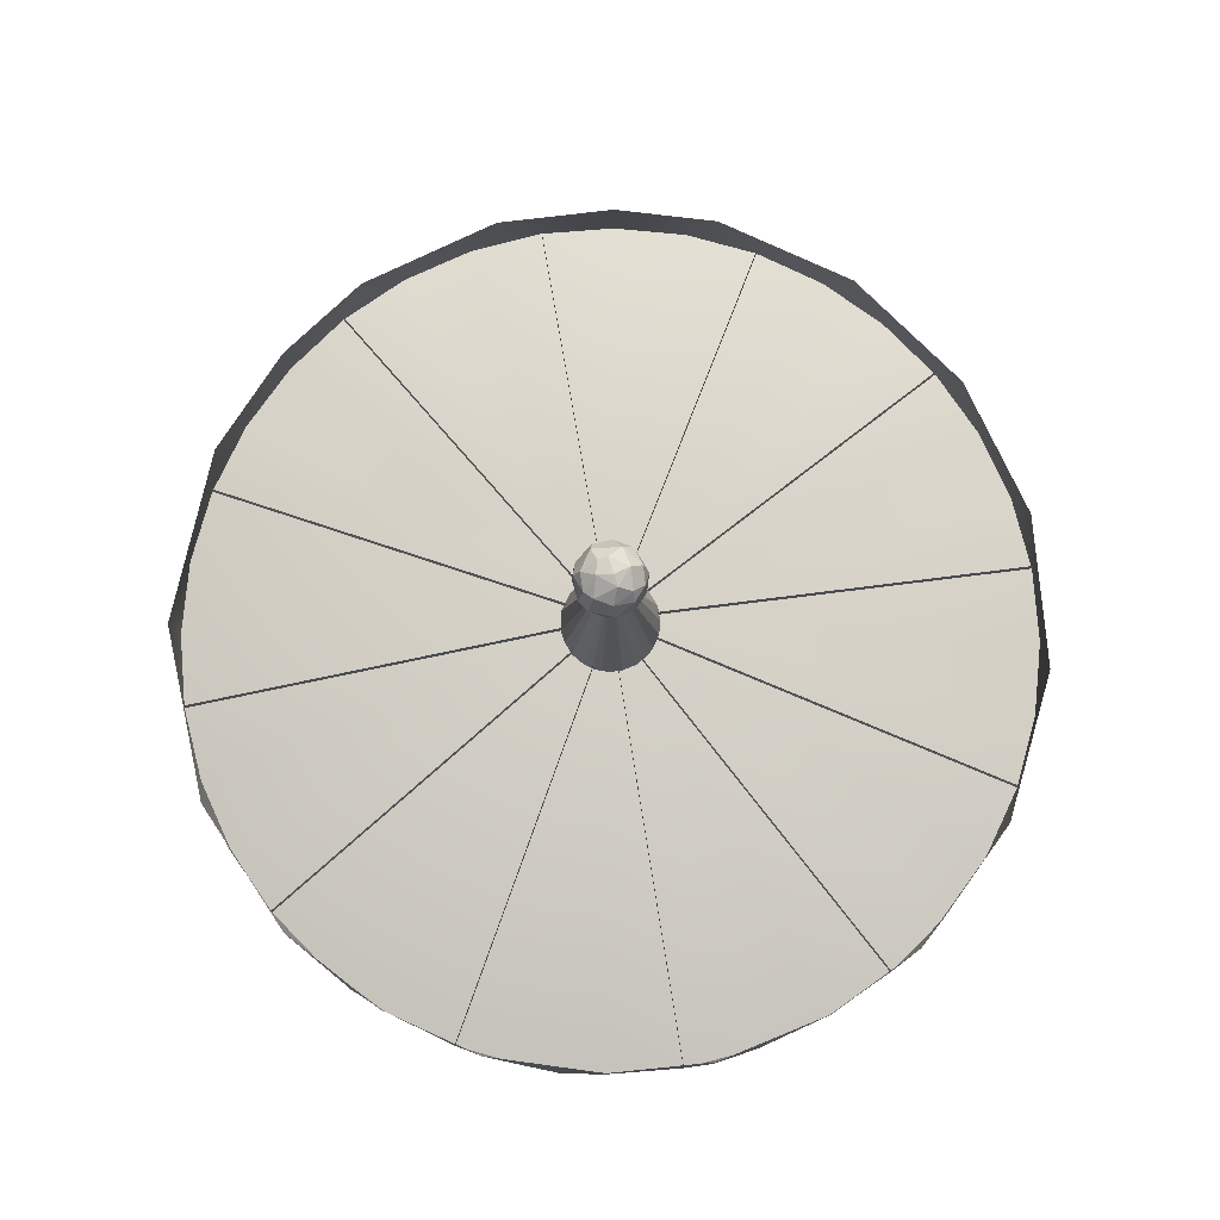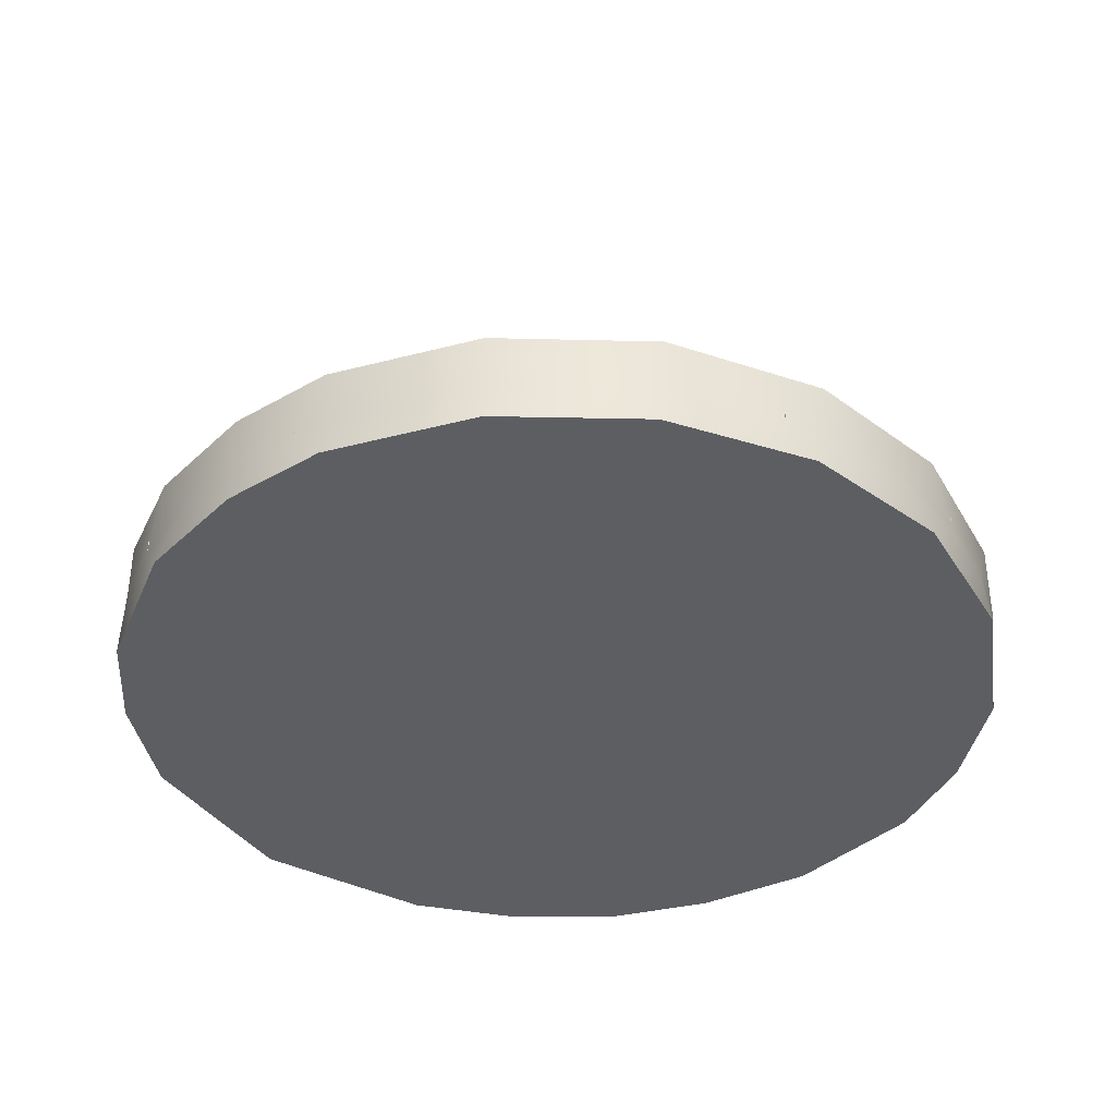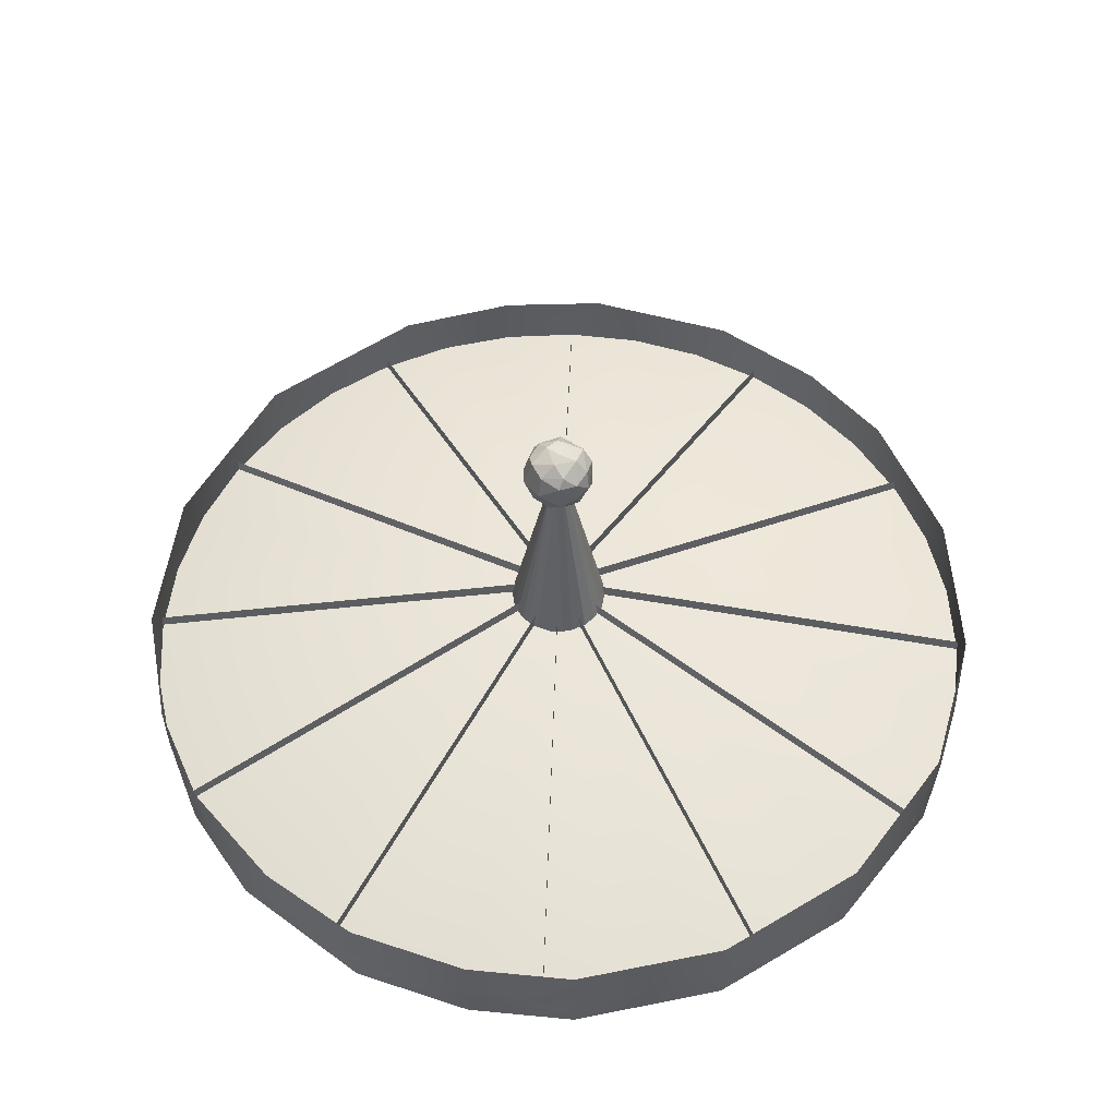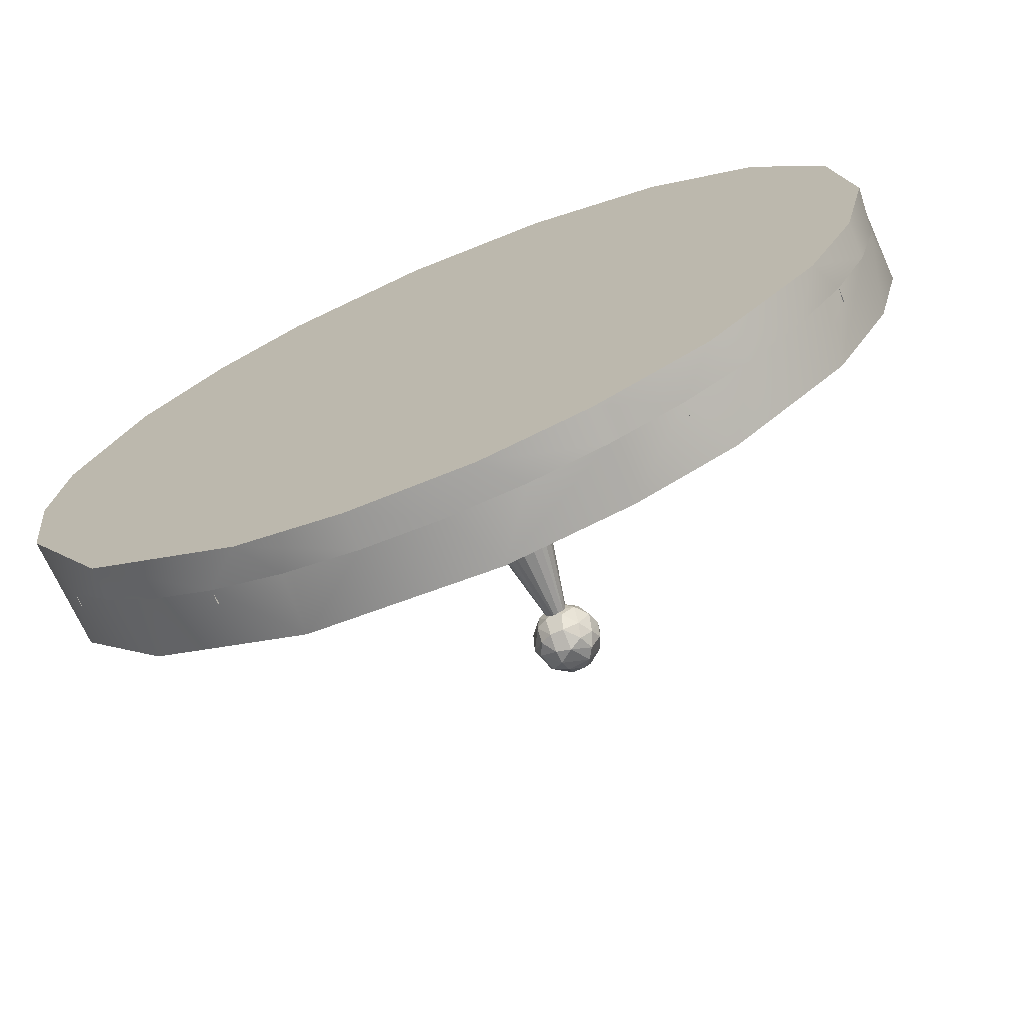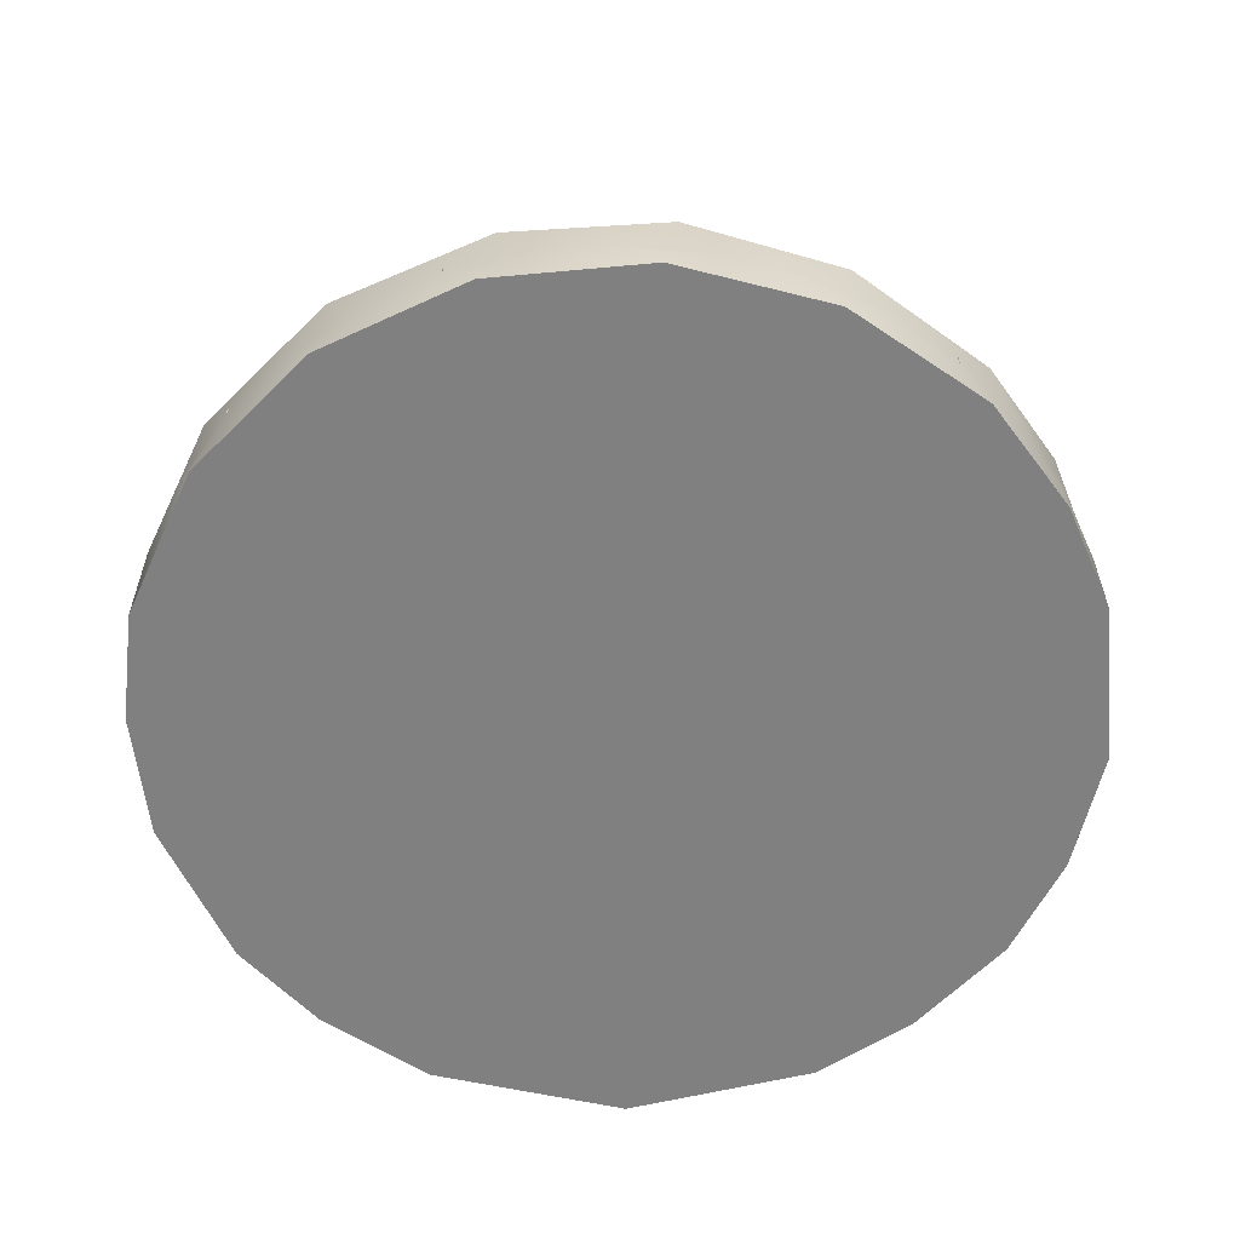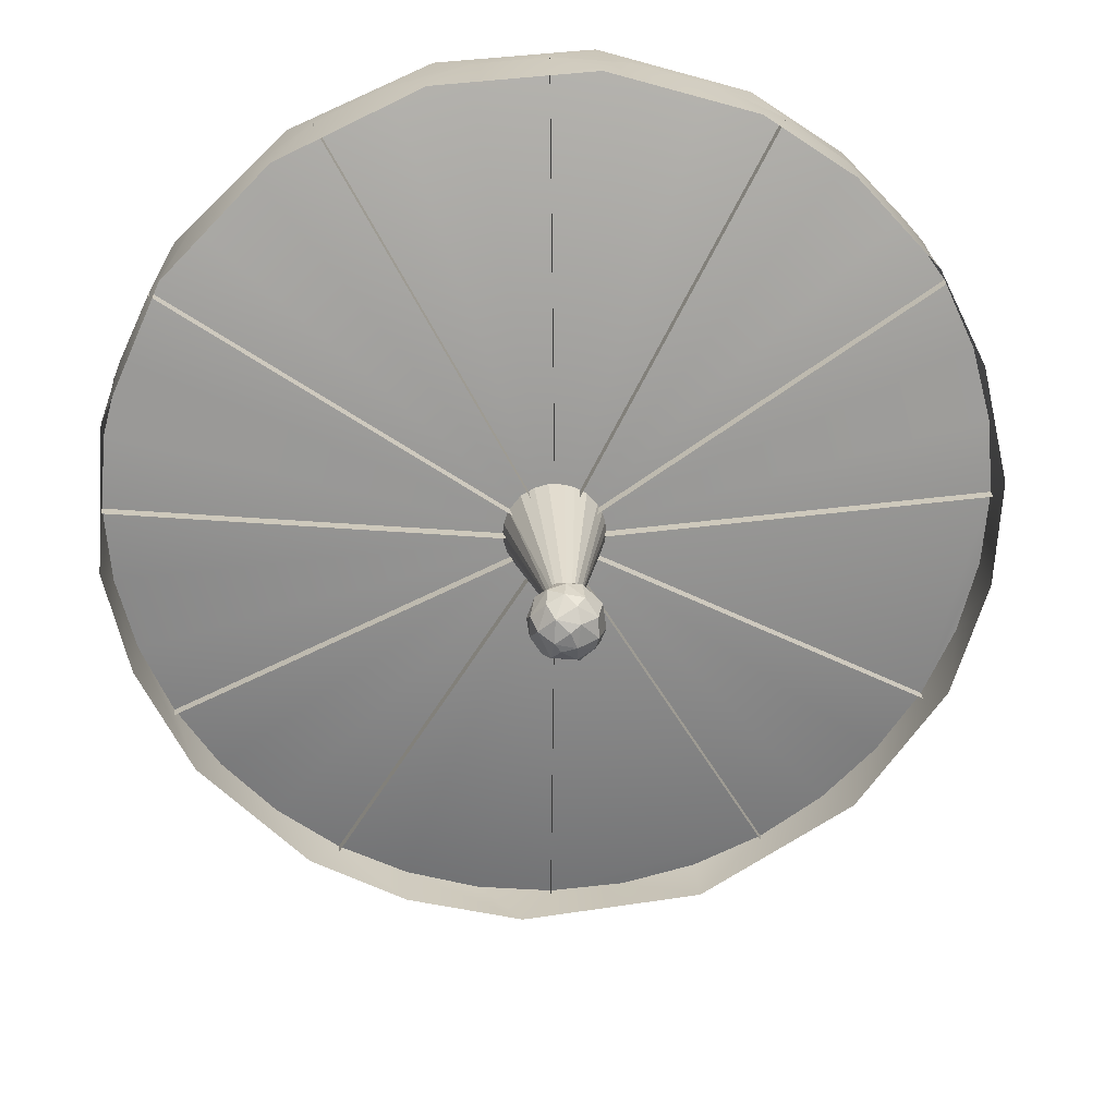
<metadata>
{"format":"obj","ext":"obj","renderer":"f3d","projection":"perspective","resolution":1024,"background":"white","views":[{"elev":79.0,"azim":-69.5,"up":"+Y"},{"elev":-37.9,"azim":2.6,"up":"+Y"},{"elev":54.7,"azim":-27.9,"up":"+Y"},{"elev":-71.8,"azim":22.6,"up":"+Z"},{"elev":-60.0,"azim":49.5,"up":"+Y"},{"elev":22.4,"azim":177.0,"up":"+Z"}]}
</metadata>
<code>
o Cylinder.001_Cylinder.000
v 0 0.6472 1e-06
v 0 0.7243 1e-06
v 0 0.1 -2.5
v 0 0.1771 -2.5
v -0.06428 1.865 -0.1832
v 0.0199 1.8 -0.2021
v 0.01814 1.68 -0.165
v 0.09436 1.764 -0.1765
v 0.08794 1.921 -0.1431
v 0.03697 1.98 -0.08581
v 0.1295 1.854 -0.1489
v 0.1125 1.689 -0.1296
v 0.03655 1.618 -0.08615
v 0.002651 1.6 -0.02692
v 0.1649 1.773 -0.1149
v 0.1899 1.841 -0.05957
v 0.1122 1.628 -0.01345
v 0.07019 1.989 -0.03797
v 0.1782 1.701 -0.01944
v 0.2023 1.78 0.01791
v 0.1531 1.938 0.009423
v 0.1876 1.861 0.05741
v 0.1592 1.745 0.1166
v 0.1234 1.669 0.09337
v 0.1073 1.9 0.1412
v 0.04633 1.609 0.05603
v 0.06616 1.974 0.08892
v 0.09994 1.804 0.1793
v 0.01597 1.879 0.1868
v 0.04371 1.699 0.1712
v -0.04616 1.935 0.1435
v 0.001874 1.781 0.2017
v 0.003665 1.648 0.1351
v -0.0821 1.738 0.1792
v -0.008177 2.001 0.02401
v -0.08677 1.882 0.1675
v -0.1125 1.664 0.1083
v -0.06207 1.985 0.06418
v -0.1518 1.917 0.07225
v -0.1806 1.807 0.1003
v -0.1843 1.721 0.03969
v -0.1082 1.629 0.02443
v -0.03154 1.605 0.04541
v -0.1543 1.934 -0.0345
v -0.2012 1.785 -0.04799
v -0.136 1.915 -0.09823
v -0.169 1.801 -0.115
v -0.1308 1.656 -0.05949
v -0.1323 1.721 -0.1336
v -0.04472 1.93 -0.1508
v -0.06473 1.619 -0.06442
v -0.04368 1.989 -0.06343
v -0.06825 1.785 -0.1904
v -0.06247 1.685 -0.156
v -2.165 0.1 -1.25
v 0 0.1 -2.5
v 0.4341 0.1 -2.462
v 0.855 0.1 -2.349
v 1.25 0.1 -2.165
v 1.607 0.1 -1.915
v 1.915 0.1 -1.607
v 2.165 0.1 -1.25
v 2.349 0.1 -0.8551
v 2.462 0.1 -0.4341
v 2.5 0.1 0
v 2.462 0.1 0.4341
v 2.349 0.1 0.855
v 2.165 0.1 1.25
v 1.915 0.1 1.607
v 1.607 0.1 1.915
v 1.25 0.1 2.165
v 0.8551 0.1 2.349
v 0.4341 0.1 2.462
v 1e-06 0.1 2.5
v -0.4341 0.1 2.462
v -0.855 0.1 2.349
v -1.25 0.1 2.165
v -1.607 0.1 1.915
v -1.915 0.1 1.607
v -2.165 0.1 1.25
v -2.349 0.1 0.8551
v -2.462 0.1 0.4341
v -2.5 0.1 2e-06
v -2.462 0.1 -0.4341
v -2.349 0.1 -0.855
v -1.915 0.1 -1.607
v -1.607 0.1 -1.915
v -1.25 0.1 -2.165
v -0.8551 0.1 -2.349
v -0.4341 0.1 -2.462
v 0.2575 -0.1 -2.495
v 0.855 -0.1 -2.349
v 1.471 -0.1 -2.032
v 2.077 -0.1 -1.407
v 2.349 -0.1 -0.8551
v 2.502 -0.1 -0.1798
v 2.413 -0.1 0.6869
v 2.032 -0.1 1.471
v 1.407 -0.1 2.077
v 0.6115 -0.1 2.433
v -0.2575 -0.1 2.495
v -1.095 -0.1 2.257
v -1.607 -0.1 1.915
v -2.077 -0.1 1.407
v -2.433 -0.1 0.6115
v -2.5 -0.1 2e-06
v -2.413 -0.1 -0.6869
v -1.897 -0.1 -1.665
v -1.025 -0.1 -2.29
v -0.4341 -0.1 -2.462
v -2.165 0.1 -1.25
v 0 0.1 -2.5
v 0.4341 0.1 -2.462
v 0.855 0.1 -2.349
v 1.25 0.1 -2.165
v 1.607 0.1 -1.915
v 1.915 0.1 -1.607
v 2.165 0.1 -1.25
v 2.349 0.1 -0.8551
v 2.462 0.1 -0.4341
v 2.5 0.1 0
v 2.462 0.1 0.4341
v 2.349 0.1 0.855
v 2.165 0.1 1.25
v 1.915 0.1 1.607
v 1.607 0.1 1.915
v 1.25 0.1 2.165
v 0.8551 0.1 2.349
v 0.4341 0.1 2.462
v 1e-06 0.1 2.5
v -0.4341 0.1 2.462
v -0.855 0.1 2.349
v -1.25 0.1 2.165
v -1.607 0.1 1.915
v -1.915 0.1 1.607
v -2.165 0.1 1.25
v -2.349 0.1 0.8551
v -2.462 0.1 0.4341
v -2.5 0.1 2e-06
v -2.462 0.1 -0.4341
v -2.349 0.1 -0.855
v -1.915 0.1 -1.607
v -1.607 0.1 -1.915
v -1.25 0.1 -2.165
v -0.8551 0.1 -2.349
v -0.4341 0.1 -2.462
v 0.1795 0.4273 -2.504
v 0.8548 0.4273 -2.351
v 1.406 0.4273 -2.079
v 2.032 0.4273 -1.473
v 2.349 0.4273 -0.8571
v 2.495 0.4273 -0.2596
v 2.433 0.4273 0.6094
v 2.077 0.4273 1.405
v 1.47 0.4273 2.03
v 0.6499 0.4273 2.424
v -0.2578 0.4273 2.493
v -1.096 0.4273 2.255
v -1.607 0.4273 1.913
v -2.077 0.4273 1.405
v -2.35 0.4273 0.853
v -2.502 0.4273 0.1777
v -2.462 0.4273 -0.4362
v -2.257 0.4273 -1.097
v -1.746 0.4273 -1.803
v -0.8617 0.4273 -2.369
v 0.08239 0.5 -0.2898
v 0.01439 1.7 -0.04459
v 0.1667 0.5 -0.2494
v 0.2295 0.5 -0.1952
v 0.03421 1.7 -0.03255
v 0.2772 0.5 -0.1148
v 0.2942 0.5 -0.05853
v 0.04507 1.7 -0.01281
v 0.3 0.5 0
v 0.2942 0.5 0.05853
v 0.2653 0.5 0.1418
v 0.04607 1.7 0.01036
v 0.1952 0.5 0.2295
v 0.02923 1.7 0.03773
v 0.1148 0.5 0.2772
v 0.03479 0.5 0.2993
v -0.05853 0.5 0.2942
v -0.001174 1.7 0.0472
v -0.1148 0.5 0.2772
v -0.187 0.5 0.2362
v -0.2494 0.5 0.1667
v -0.03131 1.7 0.03603
v -0.2772 0.5 0.1148
v -0.2942 0.5 0.05853
v -0.3 0.5 0
v -0.2942 0.5 -0.05853
v -0.04732 1.7 0.00466
v -0.2653 0.5 -0.1418
v -0.2121 0.5 -0.2121
v -0.1467 0.5 -0.2632
v -0.03705 1.7 -0.0304
v -0.008057 1.7 -0.04652
v -0.03479 0.5 -0.2993
v -2.165 0.1 -1.25
v 0 0.6472 1e-06
v 0 0.1 -2.5
v 0.4341 0.1 -2.462
v 0.855 0.1 -2.349
v 1.25 0.1 -2.165
v 1.607 0.1 -1.915
v 1.915 0.1 -1.607
v 2.165 0.1 -1.25
v 2.349 0.1 -0.8551
v 2.462 0.1 -0.4341
v 2.5 0.1 0
v 2.462 0.1 0.4341
v 2.349 0.1 0.855
v 2.165 0.1 1.25
v 1.915 0.1 1.607
v 1.607 0.1 1.915
v 1.25 0.1 2.165
v 0.8551 0.1 2.349
v 0.4341 0.1 2.462
v 1e-06 0.1 2.5
v -0.4341 0.1 2.462
v -0.855 0.1 2.349
v -1.25 0.1 2.165
v -1.607 0.1 1.915
v -1.915 0.1 1.607
v -2.165 0.1 1.25
v -2.349 0.1 0.8551
v -2.462 0.1 0.4341
v -2.5 0.1 2e-06
v -2.462 0.1 -0.4341
v -2.349 0.1 -0.855
v -1.915 0.1 -1.607
v -1.607 0.1 -1.915
v -1.25 0.1 -2.165
v -0.8551 0.1 -2.349
v -0.4341 0.1 -2.462
v 0 0.6472 1e-06
v 0 0.7243 1e-06
v -1.25 0.1 -2.165
v -1.25 0.1771 -2.165
v 0 0.6472 1e-06
v 0 0.7243 1e-06
v 1.25 0.1 -2.165
v 1.25 0.1771 -2.165
v 0 0.6472 1e-06
v 0 0.7243 1e-06
v 2.165 0.1 -1.25
v 2.165 0.1771 -1.25
v 0 0.6472 1e-06
v 0 0.7243 1e-06
v -2.5 0.1 2e-06
v -2.5 0.1771 2e-06
v 0 0.6472 1e-06
v 0 0.7243 1e-06
v 2.5 0.1 0
v 2.5 0.1771 0
v 0 0.6472 1e-06
v 0 0.7243 1e-06
v -2.165 0.1 1.25
v -2.165 0.1771 1.25
v 0 0.6472 1e-06
v 0 0.7243 1e-06
v 1e-06 0.1 2.5
v 1e-06 0.1771 2.5
v -2.165 0.1 -1.25
v 0 0.6472 1e-06
v -2.165 0.1771 -1.25
v 0 0.7243 1e-06
v 0 0.6472 1e-06
v 0 0.7243 1e-06
v 1.25 0.1 2.165
v 1.25 0.1771 2.165
v 0 0.6472 1e-06
v 0 0.7243 1e-06
v 2.165 0.1 1.25
v 2.165 0.1771 1.25
v 0 0.6472 1e-06
v 0 0.7243 1e-06
v -1.25 0.1 2.165
v -1.25 0.1771 2.165
g Cylinder.001_Cylinder.000_Cylinder.001_Cylinder.000_auv
f 1 3 4 2
f 5 47 46
f 5 50 9
f 6 8 7
f 6 53 5
f 9 11 6
f 10 52 18
f 11 16 15
f 12 17 13
f 13 51 54 7
f 15 19 12
f 16 22 20
f 17 26 14
f 18 21 9
f 19 24 17
f 20 23 19
f 21 27 25
f 22 28 23
f 23 30 24
f 24 33 26
f 27 31 29
f 29 32 28
f 30 34 33
f 31 39 36
f 32 36 34
f 34 40 37
f 35 38 27
f 38 52 44
f 39 44 45 40
f 42 43 37
f 43 51 14
f 45 48 41
f 46 52 50
f 47 49 45
f 48 51 42
f 53 54 49
f 92 93 94 95 96 97 98 99 100 101 102 103 104 105 106 107 108 109 110 91
f 111 164 141
f 112 147 166 146
f 113 147 112
f 114 148 147 113
f 115 149 148 114
f 116 149 115
f 117 150 149 116
f 118 150 117
f 119 151 150 118
f 120 152 151 119
f 121 152 120
f 122 153 152 121
f 123 153 122
f 124 154 153 123
f 125 154 124
f 126 155 154 125
f 127 155 126
f 128 156 155 127
f 129 156 128
f 130 157 156 129
f 131 157 130
f 132 158 157 131
f 133 158 132
f 134 159 158 133
f 135 160 159 134
f 136 160 135
f 137 161 160 136
f 138 162 161 137
f 139 162 138
f 140 163 162 139
f 141 164 163 140
f 142 165 164 111
f 143 165 142
f 144 166 165 143
f 145 166 144
f 146 166 145
f 169 171 170
f 174 178 175 173
f 176 178 177
f 177 180 179
f 180 184 182 181
f 184 188 185 183
f 188 193 189 187
f 190 193 191
f 194 197 195
f 198 199 196
f 200 231 230 229 201
f 201 205 204 203 202
f 201 208 207 206 205
f 201 211 210 209 208
f 201 214 213 212 211
f 201 217 216 215 214
f 201 220 219 218 217
f 201 223 222 221 220
f 201 226 225 224 223
f 201 229 228 227 226
f 201 234 233 232 200
f 202 236 235 234 201
f 238 240 239 237
f 242 244 243 241
f 246 248 247 245
f 250 252 251 249
f 254 256 255 253
f 258 260 259 257
f 262 264 263 261
f 265 267 268 266
f 269 271 272 270
f 273 275 276 274
f 277 279 280 278
f 5 9 6
f 5 53 47
f 7 54 53 6
f 9 21 16 11
f 10 18 9
f 11 15 8
f 12 13 7
f 12 19 17
f 14 51 13
f 15 20 19
f 18 35 27
f 21 25 22
f 22 23 20
f 23 24 19
f 24 26 17
f 26 43 14
f 27 29 25
f 28 30 23
f 29 36 32
f 30 33 24
f 32 34 30
f 34 37 33
f 35 52 38
f 38 39 31
f 39 40 36
f 40 45 41
f 41 48 42
f 42 51 43
f 44 46 47 45
f 45 49 48
f 46 50 5
f 48 54 51
f 50 52 10
f 55 108 107 85
f 56 91 110 90
f 57 91 56
f 58 92 91 57
f 59 93 92 58
f 60 93 59
f 61 94 93 60
f 62 94 61
f 63 95 94 62
f 64 96 95 63
f 65 96 64
f 66 97 96 65
f 67 97 66
f 68 98 97 67
f 69 98 68
f 70 99 98 69
f 71 99 70
f 72 100 99 71
f 73 100 72
f 74 101 100 73
f 75 101 74
f 76 102 101 75
f 77 102 76
f 78 103 102 77
f 79 104 103 78
f 80 104 79
f 81 105 104 80
f 82 105 81
f 83 106 105 82
f 84 107 106 83
f 85 107 84
f 86 108 55
f 87 108 86
f 88 109 108 87
f 89 109 88
f 90 110 109 89
f 168 171 169 167
f 172 174 173
f 175 178 176
f 178 180 177
f 180 181 179
f 182 184 183
f 185 188 186
f 189 193 190
f 191 193 192
f 197 198 196
f 6 11 8
f 8 12 7
f 9 50 10
f 13 17 14
f 16 20 15
f 18 27 21
f 18 52 35
f 21 22 16
f 25 29 28
f 27 38 31
f 28 32 30
f 31 36 29
f 36 40 34
f 37 43 33
f 38 44 39
f 41 42 37
f 44 52 46
f 47 53 49
f 49 54 48
f 168 198 197 193 188 184 180 178 174 171
f 169 170 172 173 175 176 177 179 181 182 183 185 186 187 189 190 191 192 194 195 196 199 167
f 8 15 12
f 25 28 22
f 33 43 26
f 40 41 37
f 167 199 198 168
f 171 174 172 170
f 186 188 187
f 193 197 194 192
f 195 197 196

</code>
